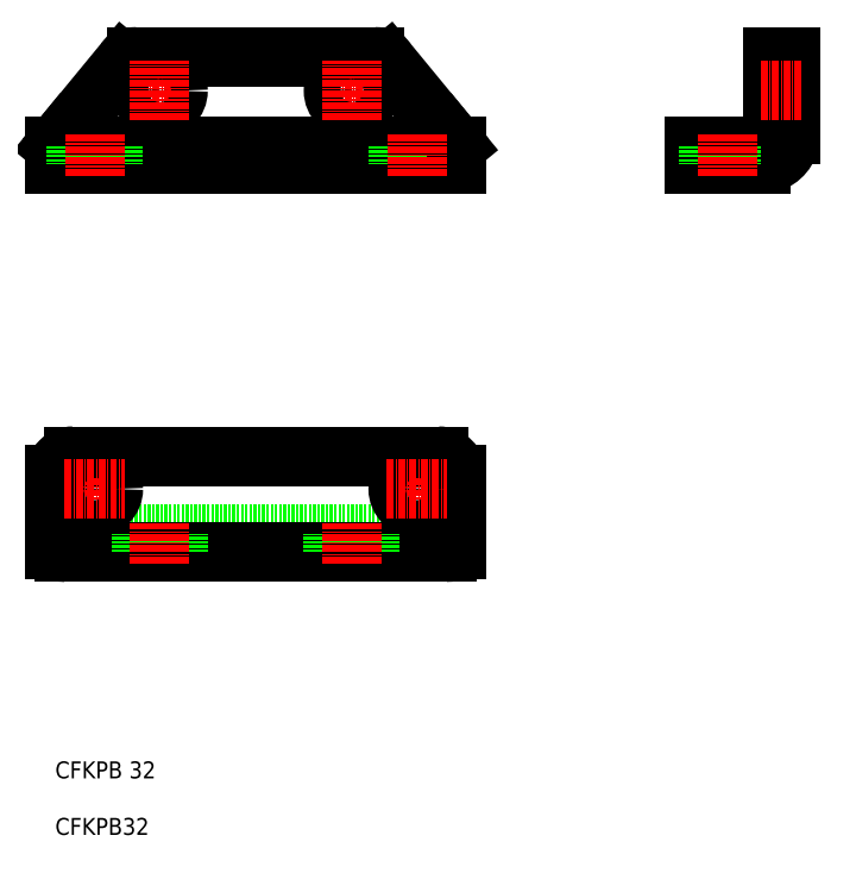
<metadata>
{"format":"dxf","ext":"dxf","renderer":"ezdxf+matplotlib","layout":"modelspace","background":"white","min_lineweight":24,"dpi":150}
</metadata>
<code>
0
SECTION
2
ENTITIES
0
TEXT
8
0
10
0
20
10
30
0
40
3
1
CFKPB 32
0
TEXT
8
0
10
0
20
0
30
0
40
3
1
CFKPB32
0
LINE
8
0
10
3.2
20
121.9
30
0
11
67.8
21
121.9
31
0
0
LINE
8
0
10
14.51
20
137.7
30
0
11
56.49
21
137.7
31
0
0
LINE
8
0
10
67.8
20
118.7
30
0
11
3.2
21
118.7
31
0
0
LINE
8
0
10
67.8
20
67
30
0
11
3.2
21
67
31
0
0
LINE
8
0
10
69.35
20
53.2
30
0
11
1.646
21
53.2
31
0
0
LINE
8
0
10
1.646
20
50
30
0
11
69.35
21
50
31
0
0
LINE
8
0
10
1.646
20
123.9
30
0
11
12.04
21
136.5
31
0
0
ARC
8
0
10
3.2
20
63.8
30
0
40
3.2
50
90
51
180
0
ARC
8
0
10
1.999
20
55.18
30
0
40
1.999
50
179.5
51
185.1
0
ARC
8
0
10
1.996
20
55.15
30
0
40
1.993
50
184.1
51
189.8
0
ARC
8
0
10
1.989
20
55.11
30
0
40
1.981
50
188.8
51
194.5
0
ARC
8
0
10
1.979
20
55.08
30
0
40
1.963
50
193.6
51
199.2
0
ARC
8
0
10
1.966
20
55.05
30
0
40
1.94
50
198.5
51
204.1
0
ARC
8
0
10
1.949
20
55.02
30
0
40
1.913
50
203.4
51
209.1
0
ARC
8
0
10
1.93
20
54.99
30
0
40
1.882
50
208.6
51
214.2
0
ARC
8
0
10
1.908
20
54.96
30
0
40
1.849
50
213.9
51
219.5
0
ARC
8
0
10
1.883
20
54.94
30
0
40
1.814
50
219.4
51
225
0
ARC
8
0
10
1.856
20
54.92
30
0
40
1.779
50
225.2
51
230.8
0
ARC
8
0
10
1.828
20
54.9
30
0
40
1.746
50
231.1
51
236.7
0
ARC
8
0
10
1.797
20
54.88
30
0
40
1.716
50
237.3
51
242.9
0
ARC
8
0
10
1.765
20
54.87
30
0
40
1.69
50
243.7
51
249.3
0
ARC
8
0
10
1.732
20
54.86
30
0
40
1.669
50
250.3
51
255.9
0
ARC
8
0
10
1.698
20
54.85
30
0
40
1.654
50
257
51
262.6
0
ARC
8
0
10
1.663
20
54.85
30
0
40
1.647
50
263.8
51
269.4
0
ARC
8
0
10
1.989
20
54.35
30
0
40
4.418
50
243.2
51
244.7
0
ARC
8
0
10
1.968
20
54.34
30
0
40
4.402
50
244.9
51
246.3
0
ARC
8
0
10
1.947
20
54.33
30
0
40
4.386
50
246.5
51
247.9
0
ARC
8
0
10
1.925
20
54.32
30
0
40
4.372
50
248.1
51
249.5
0
ARC
8
0
10
1.904
20
54.32
30
0
40
4.358
50
249.8
51
251.2
0
ARC
8
0
10
1.882
20
54.31
30
0
40
4.345
50
251.4
51
252.9
0
ARC
8
0
10
1.86
20
54.3
30
0
40
4.333
50
253.1
51
254.5
0
ARC
8
0
10
1.837
20
54.3
30
0
40
4.323
50
254.8
51
256.2
0
ARC
8
0
10
1.815
20
54.29
30
0
40
4.313
50
256.5
51
257.9
0
ARC
8
0
10
1.793
20
54.29
30
0
40
4.304
50
258.2
51
259.6
0
ARC
8
0
10
1.77
20
54.29
30
0
40
4.297
50
259.9
51
261.3
0
ARC
8
0
10
1.748
20
54.28
30
0
40
4.291
50
261.6
51
263
0
ARC
8
0
10
1.725
20
54.28
30
0
40
4.286
50
263.3
51
264.7
0
ARC
8
0
10
1.702
20
54.28
30
0
40
4.282
50
265
51
266.4
0
ARC
8
0
10
1.68
20
54.28
30
0
40
4.28
50
266.7
51
268.1
0
ARC
8
0
10
1.657
20
54.28
30
0
40
4.279
50
268.4
51
269.8
0
LINE
8
0
10
0
20
50.4
30
0
11
0
21
55.2
31
0
0
LINE
8
0
10
0
20
55.2
30
0
11
0
21
63.8
31
0
0
LINE
8
0
10
1.646
20
123.9
30
0
11
0
21
121.9
31
0
0
LINE
8
0
10
0
20
121.9
30
0
11
3.2
21
121.9
31
0
0
LINE
8
0
10
3.2
20
118.7
30
0
11
0
21
118.7
31
0
0
LINE
8
0
10
0
20
121.9
30
0
11
0
21
118.7
31
0
0
LINE
8
0
10
3.7
20
121.9
30
0
11
3.7
21
118.7
31
0
0
LINE
8
0
10
10.3
20
121.9
30
0
11
10.3
21
118.7
31
0
0
LINE
8
0
10
15.25
20
50
30
0
11
15.25
21
53.2
31
0
0
LINE
8
0
10
21.75
20
50
30
0
11
21.75
21
53.2
31
0
0
LINE
8
0
10
49.25
20
50
30
0
11
49.25
21
53.2
31
0
0
ARC
8
0
10
14.51
20
134.5
30
0
40
3.2
50
90
51
140.6
0
LINE
8
0
10
130.1
20
137.7
30
0
11
126.9
21
137.7
31
0
0
LINE
8
0
10
130.1
20
134.9
30
0
11
126.9
21
134.9
31
0
0
LINE
8
0
10
130.1
20
128.4
30
0
11
126.9
21
128.4
31
0
0
ARC
8
0
10
124.9
20
123.9
30
0
40
5.2
50
337.4
51
3.132e-12
0
ARC
8
0
10
124.9
20
123.9
30
0
40
5.2
50
270
51
337.4
0
ARC
8
0
10
69.34
20
54.28
30
0
40
4.279
50
270.2
51
271.6
0
ARC
8
0
10
69.32
20
54.28
30
0
40
4.28
50
271.9
51
273.3
0
ARC
8
0
10
69.3
20
54.28
30
0
40
4.282
50
273.6
51
275
0
ARC
8
0
10
69.27
20
54.28
30
0
40
4.286
50
275.3
51
276.7
0
ARC
8
0
10
69.25
20
54.28
30
0
40
4.291
50
277
51
278.4
0
ARC
8
0
10
69.23
20
54.29
30
0
40
4.297
50
278.7
51
280.1
0
ARC
8
0
10
69.21
20
54.29
30
0
40
4.304
50
280.4
51
281.8
0
ARC
8
0
10
69.18
20
54.29
30
0
40
4.313
50
282.1
51
283.5
0
ARC
8
0
10
69.16
20
54.3
30
0
40
4.323
50
283.8
51
285.2
0
ARC
8
0
10
69.14
20
54.3
30
0
40
4.333
50
285.5
51
286.9
0
ARC
8
0
10
69.12
20
54.31
30
0
40
4.345
50
287.1
51
288.6
0
ARC
8
0
10
69.1
20
54.32
30
0
40
4.358
50
288.8
51
290.2
0
ARC
8
0
10
69.07
20
54.32
30
0
40
4.372
50
290.5
51
291.9
0
ARC
8
0
10
69.05
20
54.33
30
0
40
4.386
50
292.1
51
293.5
0
ARC
8
0
10
69.03
20
54.34
30
0
40
4.402
50
293.7
51
295.1
0
ARC
8
0
10
69.01
20
54.35
30
0
40
4.418
50
295.3
51
296.8
0
ARC
8
0
10
67.8
20
63.8
30
0
40
3.2
50
0
51
90
0
ARC
8
0
10
69.34
20
54.85
30
0
40
1.647
50
270.6
51
276.2
0
ARC
8
0
10
69.3
20
54.85
30
0
40
1.654
50
277.4
51
283
0
ARC
8
0
10
69.27
20
54.86
30
0
40
1.669
50
284.1
51
289.7
0
ARC
8
0
10
69.24
20
54.87
30
0
40
1.69
50
290.7
51
296.3
0
ARC
8
0
10
69.2
20
54.88
30
0
40
1.716
50
297.1
51
302.7
0
ARC
8
0
10
69.17
20
54.9
30
0
40
1.746
50
303.3
51
308.9
0
ARC
8
0
10
69.14
20
54.92
30
0
40
1.779
50
309.2
51
314.8
0
ARC
8
0
10
69.12
20
54.94
30
0
40
1.814
50
315
51
320.6
0
ARC
8
0
10
69.09
20
54.96
30
0
40
1.849
50
320.5
51
326.1
0
ARC
8
0
10
69.07
20
54.99
30
0
40
1.882
50
325.8
51
331.4
0
ARC
8
0
10
69.05
20
55.02
30
0
40
1.913
50
330.9
51
336.6
0
ARC
8
0
10
69.03
20
55.05
30
0
40
1.94
50
335.9
51
341.5
0
ARC
8
0
10
69.02
20
55.08
30
0
40
1.963
50
340.8
51
346.4
0
ARC
8
0
10
69.01
20
55.11
30
0
40
1.981
50
345.5
51
351.2
0
ARC
8
0
10
69
20
55.15
30
0
40
1.993
50
350.2
51
355.9
0
ARC
8
0
10
69
20
55.18
30
0
40
1.999
50
354.9
51
0.4978
0
LINE
8
0
10
55.75
20
50
30
0
11
55.75
21
53.2
31
0
0
LINE
8
0
10
71
20
55.2
30
0
11
71
21
50.4
31
0
0
LINE
8
0
10
71
20
55.2
30
0
11
71
21
63.8
31
0
0
LINE
8
0
10
71
20
121.9
30
0
11
69.35
21
123.9
31
0
0
LINE
8
0
10
67.8
20
121.9
30
0
11
71
21
121.9
31
0
0
LINE
8
0
10
71
20
118.7
30
0
11
67.8
21
118.7
31
0
0
LINE
8
0
10
58.96
20
136.5
30
0
11
69.35
21
123.9
31
0
0
ARC
8
0
10
56.49
20
134.5
30
0
40
3.2
50
39.45
51
90
0
LINE
8
0
10
60.7
20
121.9
30
0
11
60.7
21
118.7
31
0
0
LINE
8
0
10
67.3
20
121.9
30
0
11
67.3
21
118.7
31
0
0
LINE
8
0
10
71
20
118.7
30
0
11
71
21
121.9
31
0
0
LINE
8
0
10
113.1
20
121.9
30
0
11
124.9
21
121.9
31
0
0
LINE
8
0
10
124.9
20
118.7
30
0
11
113.1
21
118.7
31
0
0
LINE
8
0
10
113.1
20
121.9
30
0
11
113.1
21
118.7
31
0
0
LINE
8
0
10
115.6
20
121.9
30
0
11
115.6
21
118.7
31
0
0
LINE
8
0
10
126.9
20
136.5
30
0
11
126.9
21
123.9
31
0
0
LINE
8
0
10
122.2
20
121.9
30
0
11
122.2
21
118.7
31
0
0
ARC
8
0
10
124.9
20
123.9
30
0
40
2
50
270
51
1.221e-12
0
LINE
8
0
10
126.9
20
136.5
30
0
11
126.9
21
137.7
31
0
0
LINE
8
0
10
130.1
20
136.5
30
0
11
130.1
21
123.9
31
0
0
LINE
8
0
10
130.1
20
137.7
30
0
11
130.1
21
136.5
31
0
0
LINE
8
CENTER
10
7
20
123.9
30
0
11
7
21
116.7
31
0
0
LINE
8
CENTER
10
18.5
20
48
30
0
11
18.5
21
55.2
31
0
0
LINE
8
CENTER
10
132.1
20
131.7
30
0
11
124.9
21
131.7
31
0
0
LINE
8
CENTER
10
52.5
20
48
30
0
11
52.5
21
55.2
31
0
0
LINE
8
CENTER
10
64
20
123.9
30
0
11
64
21
116.7
31
0
0
LINE
8
CENTER
10
118.9
20
123.9
30
0
11
118.9
21
116.7
31
0
0
LINE
8
CENTER
10
13.25
20
131.7
30
0
11
23.75
21
131.7
31
0
0
CIRCLE
8
0
10
18.5
20
131.7
30
0
40
3.25
0
LINE
8
CENTER
10
18.5
20
126.4
30
0
11
18.5
21
136.9
31
0
0
LINE
8
CENTER
10
47.25
20
131.7
30
0
11
57.75
21
131.7
31
0
0
CIRCLE
8
0
10
52.5
20
131.7
30
0
40
3.25
0
LINE
8
CENTER
10
52.5
20
126.4
30
0
11
52.5
21
136.9
31
0
0
LINE
8
CENTER
10
7
20
55.9
30
0
11
7
21
66.5
31
0
0
CIRCLE
8
0
10
7
20
61.2
30
0
40
3.3
0
LINE
8
CENTER
10
1.7
20
61.2
30
0
11
12.3
21
61.2
31
0
0
LINE
8
CENTER
10
64
20
55.9
30
0
11
64
21
66.5
31
0
0
CIRCLE
8
0
10
64
20
61.2
30
0
40
3.3
0
LINE
8
CENTER
10
58.7
20
61.2
30
0
11
69.3
21
61.2
31
0
0
ENDSEC
0
EOF

</code>
